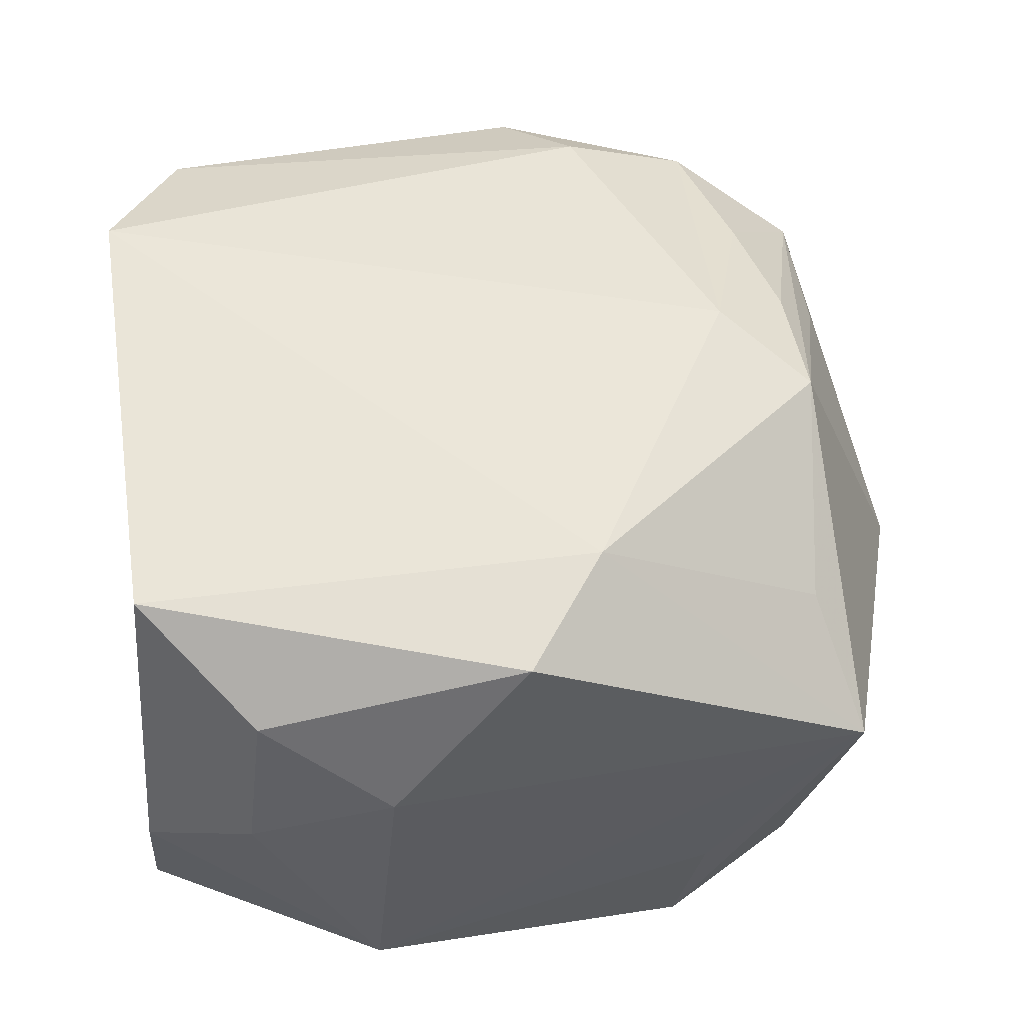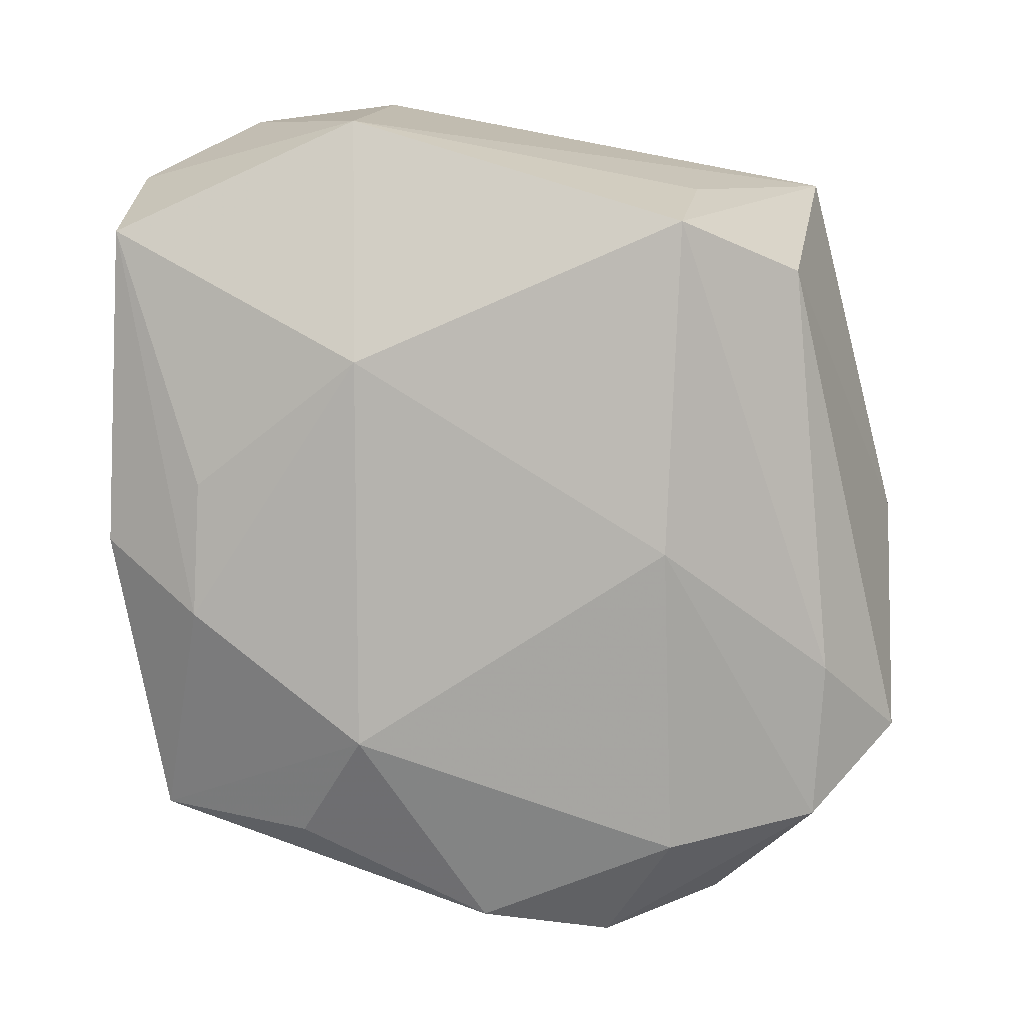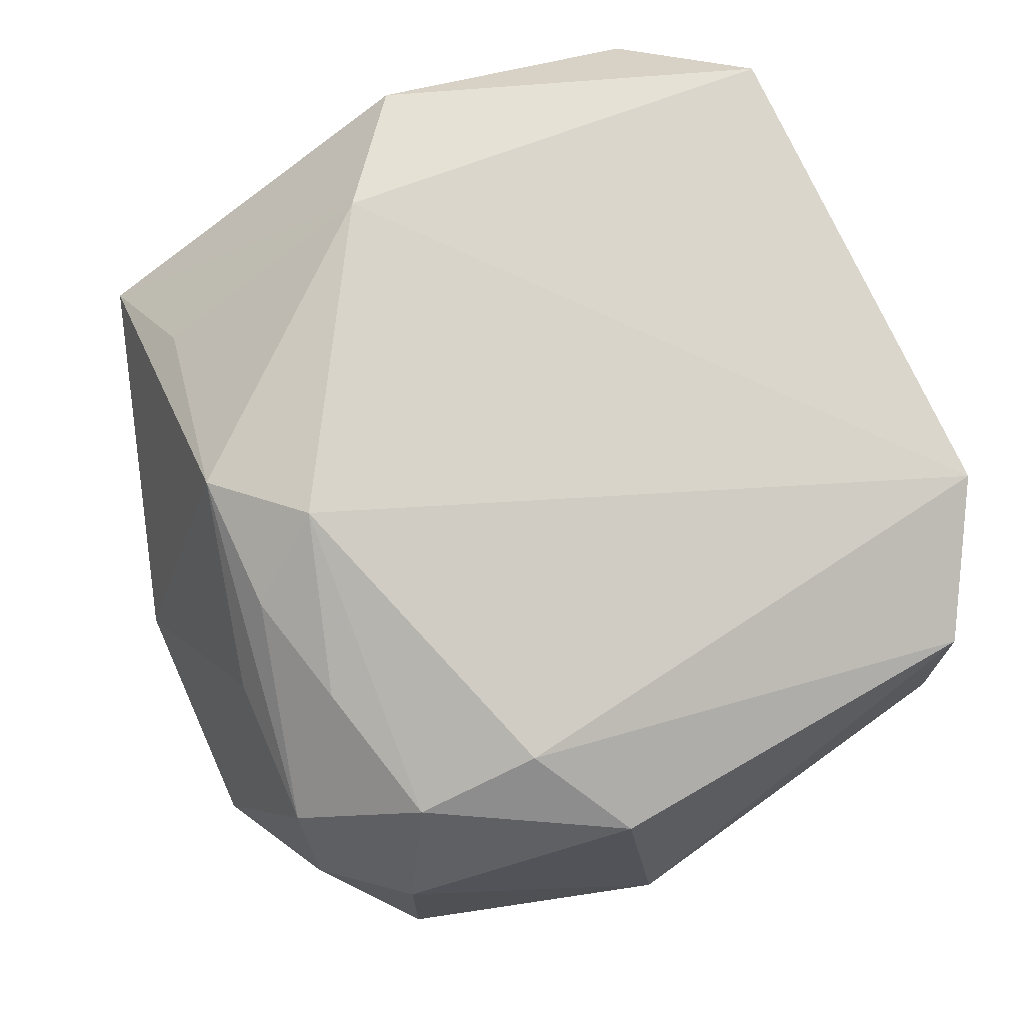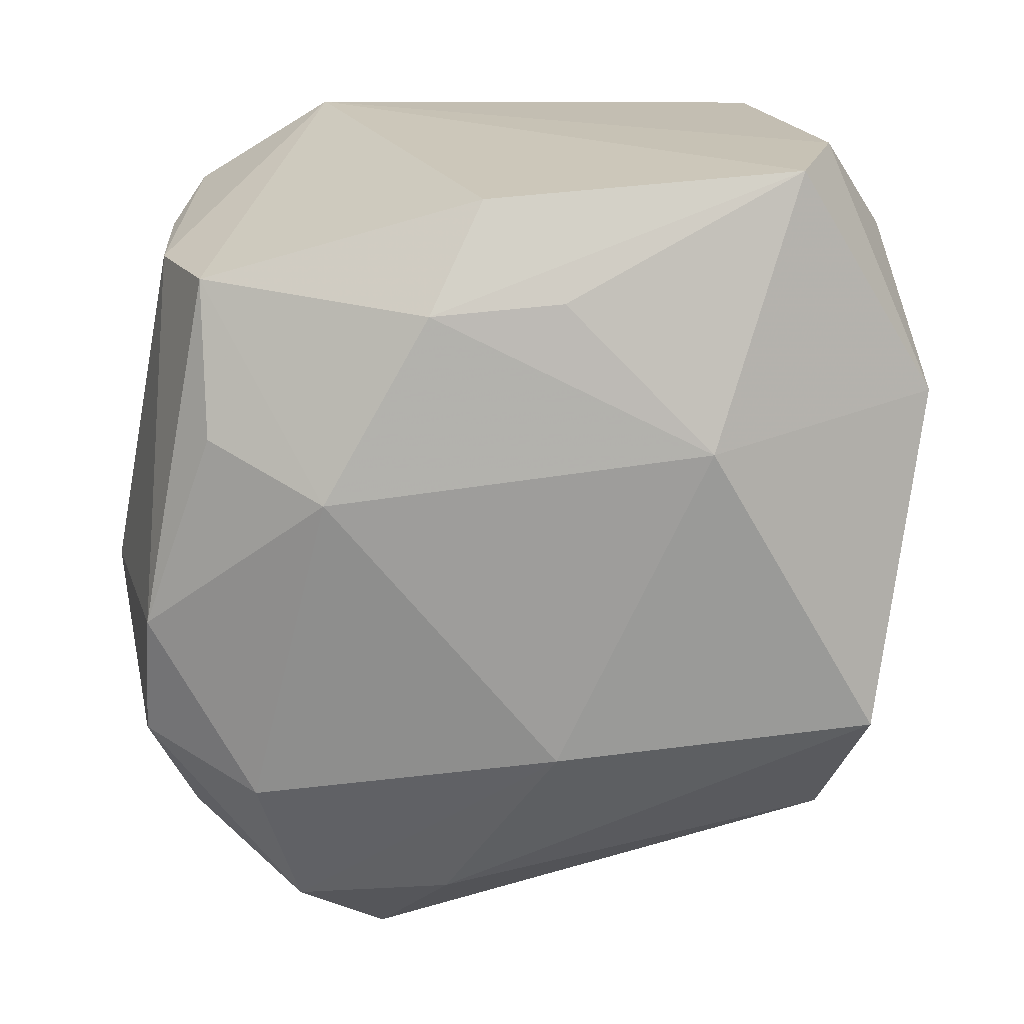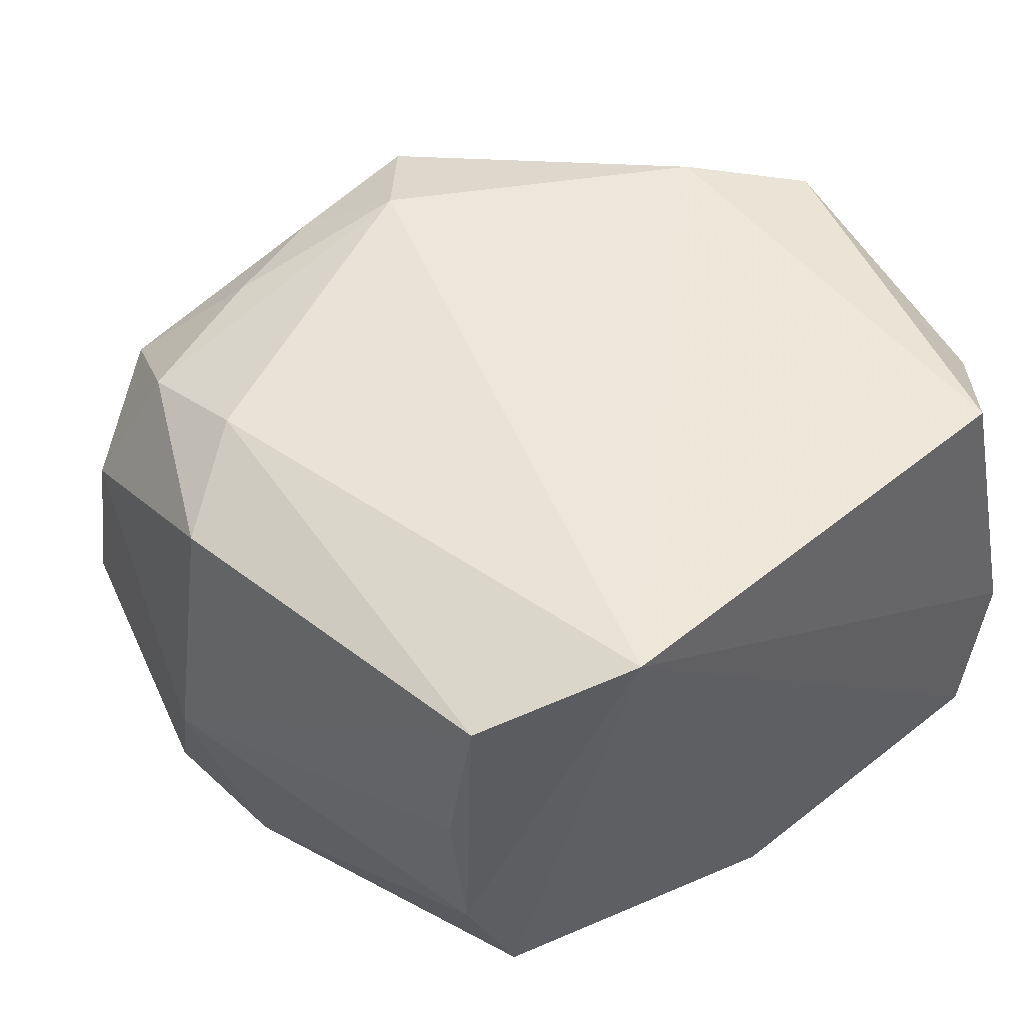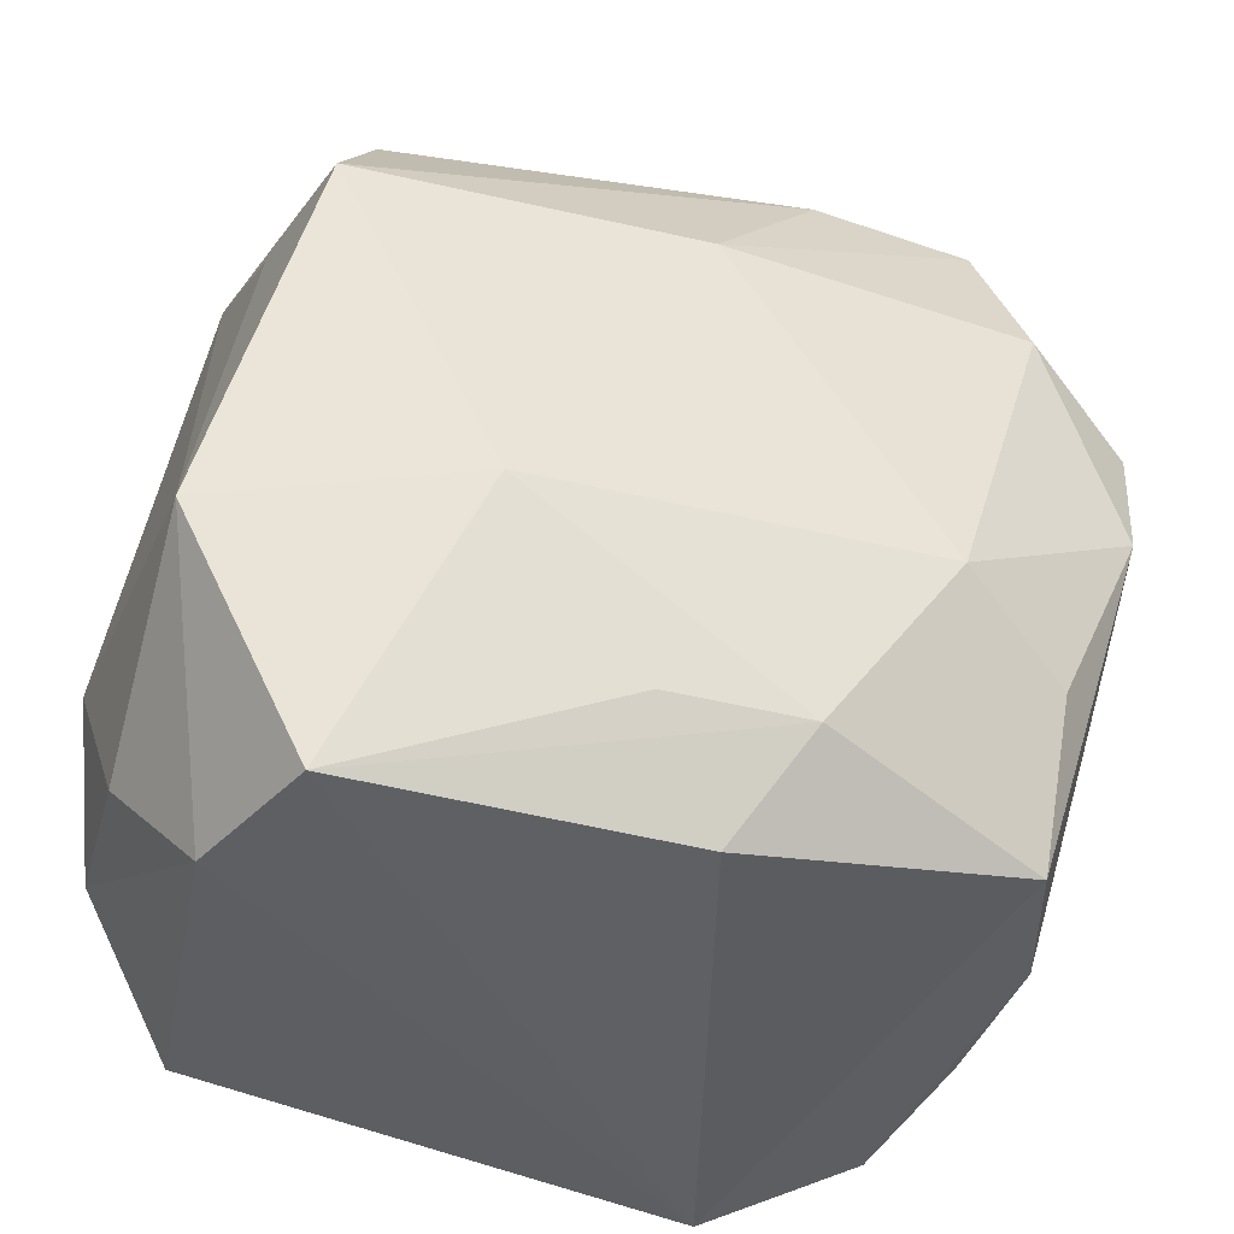
<metadata>
{"format":"obj","ext":"obj","renderer":"f3d","projection":"perspective","resolution":1024,"background":"white","views":[{"elev":51.5,"azim":85.1,"up":"+Z"},{"elev":-77.0,"azim":87.5,"up":"+Z"},{"elev":77.4,"azim":-111.1,"up":"+Z"},{"elev":-67.7,"azim":4.0,"up":"+Z"},{"elev":48.6,"azim":-39.4,"up":"+Z"},{"elev":-42.5,"azim":157.9,"up":"+Y"}]}
</metadata>
<code>
v -0.02044 0.01446 -0.02113
v -0.01416 -0.02749 0.02035
v -0.03185 0.002663 -0.001741
v -0.008327 0.02606 0.01229
v 0.03042 -0.01065 -0.01299
v 0.02765 -0.01755 0.01381
v 0.02574 0.02507 0.005112
v -0.02712 0.001186 -0.01885
v -0.004408 0.02259 0.01833
v -0.007349 0.02529 -0.01774
v 0.01849 0.02202 0.01229
v -0.02781 0.02032 -0.002852
v -0.02841 0.00371 0.01556
v 0.02185 -0.02749 -0.01324
v -0.02097 -0.02294 -0.01423
v -0.007067 -0.0007238 0.02125
v -0.01307 -0.008395 -0.02243
v -0.01853 0.02512 -0.01779
v 0.02632 0.01448 -0.009396
v -0.01871 0.02568 0.01128
v 0.004604 -0.02066 -0.01864
v -0.02565 -0.0217 0.005984
v -0.02197 0.02591 0.00239
v -0.02853 0.01042 -0.01725
v 0.005019 0.02317 0.01975
v -0.0005872 -0.02749 -0.015
v 0.02898 -0.01892 0.002792
v 0.02499 0.01272 -0.01967
v 0.02039 -0.02523 0.01925
v 0.02819 0.0009042 0.01931
v -0.02625 0.01881 -0.01334
v -0.01229 0.02017 0.018
v -0.0002617 0.01713 0.02214
v 0.001738 0.03156 -0.002257
v 0.01426 -0.009643 -0.02072
v 0.03051 -0.008733 0.007468
v 0.001832 0.01269 -0.02243
v -0.00477 -0.02068 -0.01955
v -0.02442 -0.02271 0.01674
v -0.02483 -0.02228 -0.005121
v -0.02209 0.01713 0.01658
v -0.02115 -0.01242 -0.0185
v -0.02168 0.008447 0.01923
v 0.02477 -0.02679 -0.002846
v -0.01311 0.03148 -0.01218
v 0.02037 0.006324 0.02143
v -0.02658 0.01989 0.007647
v -0.01799 -0.02495 0.0009702
v 0.02129 0.02161 -0.01464
f 34 7 49
f 49 7 28
f 28 7 19
f 28 19 5
f 5 7 36
f 5 19 7
f 17 37 35
f 35 37 28
f 28 5 35
f 35 5 14
f 38 15 17
f 17 35 38
f 48 15 26
f 26 38 14
f 15 38 26
f 36 7 30
f 30 6 36
f 22 39 3
f 6 30 29
f 34 49 45
f 10 49 28
f 28 37 10
f 10 37 18
f 18 45 10
f 10 45 49
f 36 6 27
f 27 5 36
f 1 37 17
f 18 37 1
f 8 1 17
f 21 35 14
f 14 38 21
f 21 38 35
f 39 22 40
f 40 15 48
f 40 22 3
f 3 8 40
f 40 8 15
f 25 7 34
f 25 11 7
f 3 39 13
f 46 30 7
f 7 11 46
f 11 25 46
f 46 25 33
f 46 29 30
f 6 29 44
f 44 27 6
f 14 5 44
f 5 27 44
f 17 15 42
f 42 8 17
f 15 8 42
f 24 8 3
f 18 1 24
f 1 8 24
f 2 44 29
f 29 46 2
f 2 40 48
f 39 40 2
f 48 26 2
f 14 44 2
f 33 16 2
f 2 46 33
f 2 26 14
f 32 41 33
f 12 45 18
f 12 23 45
f 12 24 3
f 34 45 20
f 45 23 20
f 41 32 20
f 43 2 16
f 41 13 43
f 43 13 39
f 39 2 43
f 33 41 43
f 43 16 33
f 33 25 9
f 9 32 33
f 25 20 9
f 9 20 32
f 18 24 31
f 31 12 18
f 24 12 31
f 4 25 34
f 34 20 4
f 4 20 25
f 23 12 47
f 47 20 23
f 41 20 47
f 47 13 41
f 3 13 47
f 47 12 3

</code>
